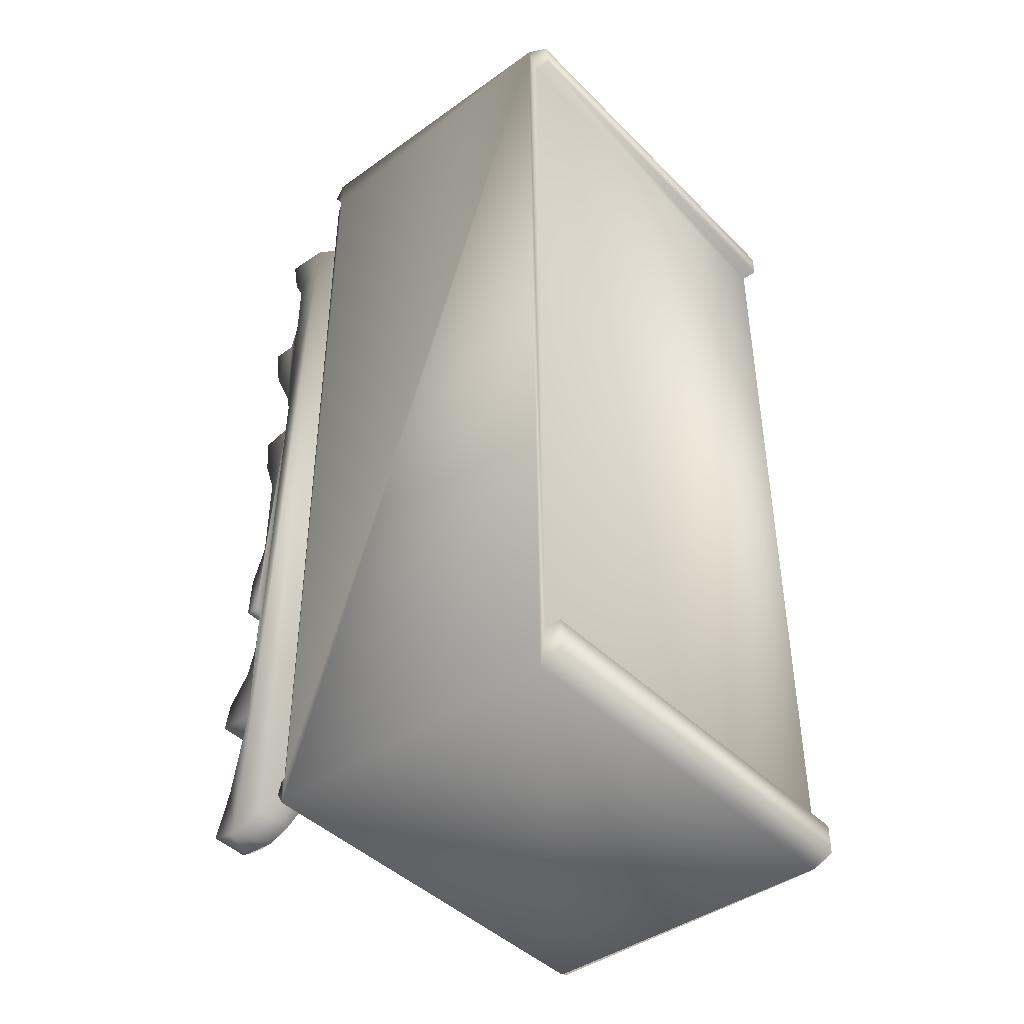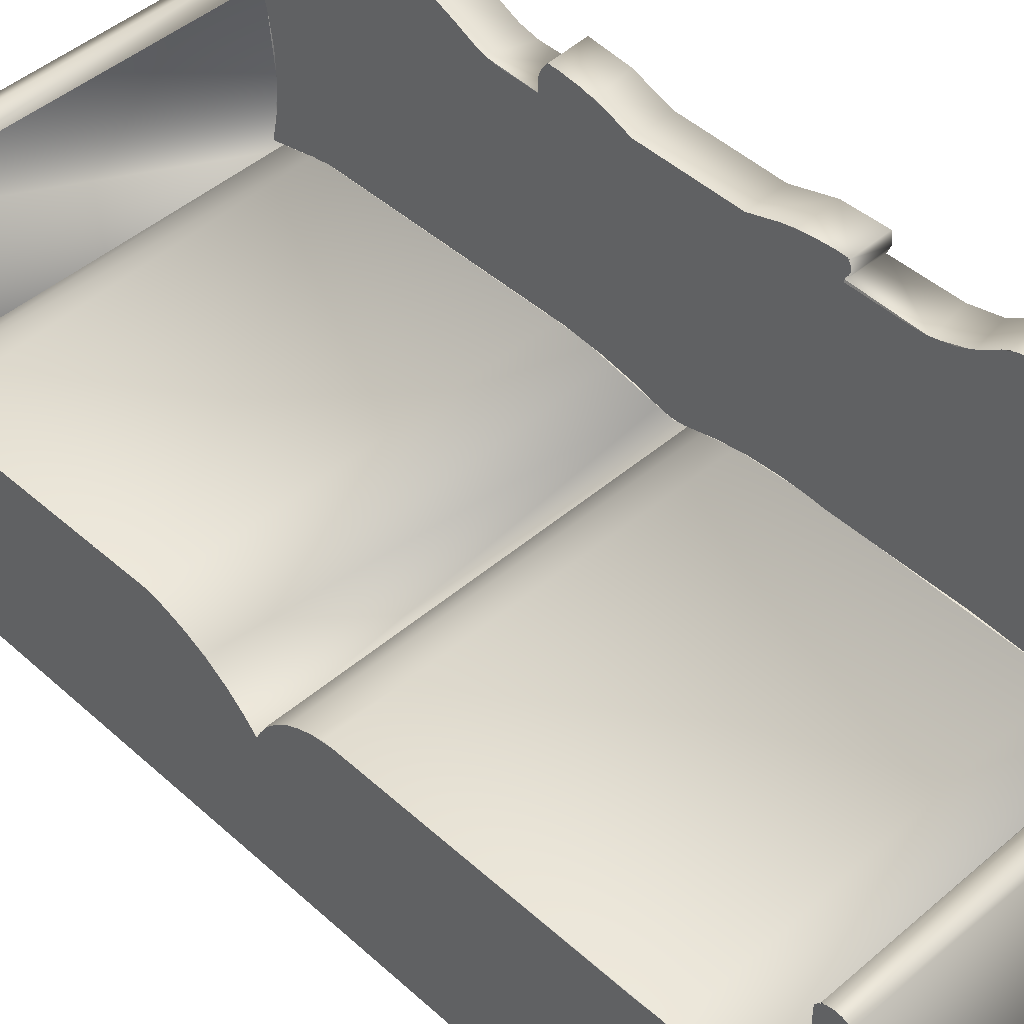
<metadata>
{"format":"obj","ext":"obj","renderer":"f3d","projection":"perspective","resolution":1024,"background":"white","views":[{"elev":-43.1,"azim":130.4,"up":"+Y"},{"elev":46.6,"azim":-44.2,"up":"+Z"}]}
</metadata>
<code>
v 0.2318 0.4487 -0.2554
v -0.2137 0.4764 -0.2549
v 0.2318 0.4799 -0.2527
v -0.2137 0.4487 -0.2554
v 0.2318 0.4487 -0.2372
v 0.2318 0.4987 -0.2252
v 0.2318 -0.456 -0.2372
v 0.2318 -0.456 -0.2554
v 0.2318 -0.4895 -0.2551
v 0.2318 -0.4995 -0.2309
v 0.2318 -0.4989 0.1055
v 0.2326 -0.4682 0.103
v 0.2318 -0.4732 0.109
v 0.2318 -0.4862 0.1122
v 0.2319 0.4636 0.103
v 0.2318 0.4997 0.1041
v 0.2318 0.4813 0.1131
v -0.2137 0.4487 -0.2372
v 0.1955 -0.4682 0.1174
v 0.1955 -0.4682 0.1029
v 0.2218 -0.4682 0.1163
v -0.2137 -0.4731 0.1097
v 0.1955 -0.4682 0.1029
v -0.2137 -0.4972 0.1082
v -0.2137 -0.4993 -0.2317
v -0.2137 -0.4894 -0.2549
v -0.2137 -0.456 -0.2554
v -0.2137 -0.456 -0.2372
v -0.2137 0.4982 -0.2285
v -0.2137 0.4996 0.104
v -0.2137 0.4824 0.1131
v -0.2137 0.4641 0.1041
v 0.1955 0.4637 0.1029
v 0.2239 0.4637 0.1158
v 0.1955 0.4637 0.1029
v 0.1955 0.4637 0.1174
v 0.1955 -0.3668 0.003002
v 0.1955 -0.0671 0.001863
v 0.1955 -0.468 -0.06493
v 0.1955 -0.4393 -0.02568
v 0.1955 -0.4046 -0.003947
v 0.1955 0.1093 0.007824
v 0.1955 0.4364 -0.03653
v 0.1955 0.4553 -0.06508
v 0.1955 0.3776 0.000808
v 0.1955 0.00786 -0.05544
v 0.1955 0.02738 -0.03418
v 0.1955 -0.006842 -0.03034
v 0.1955 -0.03429 -0.007867
v 0.1955 0.06426 -0.008435
v -0.2137 -0.4675 -0.06508
v -0.2137 0.4553 -0.06508
v -0.2318 0.4553 -0.06508
v -0.2318 0.4391 -0.04059
v -0.2137 0.4553 -0.06508
v -0.2318 0.4041 -0.01175
v -0.2318 0.3633 0.00315
v -0.2318 0.1116 0.008268
v -0.2318 0.05674 -0.01185
v -0.2318 0.007438 -0.05471
v -0.2318 -0.003689 -0.03415
v -0.2318 -0.02794 -0.0119
v -0.2318 -0.06153 0.001581
v -0.2318 -0.3772 0.002857
v -0.2318 -0.4235 -0.01329
v -0.2318 -0.4655 -0.05687
v -0.2137 -0.4675 -0.06508
v -0.2318 0.4553 -0.1196
v -0.2137 0.4553 -0.1196
v -0.2137 -0.4675 -0.1196
v -0.2318 -0.4675 -0.1196
v -0.2318 -0.4675 -0.06508
v -0.2318 0.4553 -0.1196
v -0.2318 -0.4675 -0.1196
v -0.2318 0.00769 -0.05571
v -0.2318 -0.459 -0.04892
v -0.2318 0.00366 -0.04684
v -0.2318 -0.004011 -0.03439
v -0.2318 -0.4477 -0.03451
v -0.2318 -0.4345 -0.02182
v -0.2318 -0.01376 -0.0235
v -0.2318 -0.02499 -0.01411
v -0.2318 -0.414 -0.008751
v -0.2318 -0.03768 -0.006872
v -0.2318 -0.05128 -0.001515
v -0.2318 -0.3911 -0.000328
v -0.2318 -0.07072 0.001961
v -0.2318 -0.3487 0.001987
v -0.2318 -0.367 0.003043
v -0.2318 0.4553 -0.06508
v -0.2318 0.446 -0.05002
v -0.2318 0.01924 -0.04244
v -0.2318 0.4307 -0.03231
v -0.2318 0.03653 -0.02684
v -0.2318 0.4171 -0.021
v -0.2318 0.05569 -0.01365
v -0.2318 0.4023 -0.01135
v -0.2318 0.07648 -0.003048
v -0.2318 0.3808 -0.001825
v -0.2318 0.09845 0.004721
v -0.2318 0.3562 0.004113
v -0.2318 0.1155 0.008532
v -0.2137 0.4487 -0.2554
v -0.2137 0.48 -0.2516
v -0.2137 0.4744 -0.2554
v -0.2137 0.4487 -0.2372
v -0.2137 0.4866 -0.2455
v -0.2137 0.4932 -0.2365
v -0.2137 -0.4929 -0.2488
v -0.2137 -0.456 -0.2554
v -0.2137 -0.4886 -0.2554
v -0.2137 -0.456 -0.2372
v -0.2137 -0.4977 -0.2371
v -0.2137 -0.4999 -0.2253
v -0.2137 0.4984 -0.2241
v -0.2137 -0.4675 -0.1196
v -0.2137 -0.5 0.1034
v -0.2137 0.5 -0.2139
v -0.2137 -0.468 0.1026
v -0.2137 -0.4711 0.1068
v -0.2137 -0.4947 0.1088
v -0.2137 -0.4764 0.1104
v -0.2137 -0.4889 0.1115
v -0.2137 -0.4825 0.112
v -0.2137 0.4553 -0.1196
v -0.2137 0.5 0.1029
v -0.2137 0.00769 -0.1196
v -0.2137 0.4553 -0.06508
v -0.2137 0.4637 0.1029
v -0.2137 0.4673 0.1068
v -0.2137 0.4964 0.1068
v -0.2137 0.4733 0.1104
v -0.2137 0.4888 0.1111
v -0.2137 0.4801 0.112
v 0.1525 -0.008658 -0.008373
v 0.1525 -0.01963 -0.00711
v 0.1525 0.001936 -0.007195
v 0.1525 0.0274 -0.000546
v 0.1525 -0.0508 0.001533
v 0.1525 0.0655 0.005828
v 0.1525 -0.0809 0.00692
v 0.1525 0.1019 0.00857
v 0.1525 -0.1114 0.009138
v 0.1525 0.1848 0.2116
v 0.1525 0.3222 0.21
v 0.1525 0.1728 0.2095
v 0.1525 0.2957 0.2162
v 0.1525 0.1969 0.2159
v 0.1525 0.2907 0.2183
v 0.1525 0.212 0.2235
v 0.1525 0.2935 0.2276
v 0.1525 0.2297 0.2309
v 0.1525 0.2933 0.2339
v 0.1525 0.2478 0.2366
v 0.1525 0.2916 0.2398
v 0.1525 0.2663 0.241
v 0.1525 0.289 0.2441
v 0.1525 -0.4309 -0.02317
v 0.1525 -0.4195 -0.01479
v 0.1525 -0.4231 -0.01238
v 0.1525 -0.4033 -0.006382
v 0.1525 -0.4185 -0.00012
v 0.1525 -0.3861 -0.000373
v 0.1525 -0.3681 0.002378
v 0.1525 -0.2859 0.007298
v 0.1525 -0.4171 0.01397
v 0.1525 -0.1541 0.007298
v 0.1525 -0.1358 0.00884
v 0.1525 0.4159 0.02389
v 0.1525 -0.4202 0.03273
v 0.1525 0.4137 0.05355
v 0.1525 -0.4211 0.04694
v 0.1525 -0.4205 0.06209
v 0.1525 0.4146 0.08315
v 0.1525 -0.4172 0.08945
v 0.1525 0.4188 0.1124
v 0.1525 -0.4196 0.1164
v 0.1525 0.4228 0.1296
v 0.1525 -0.4278 0.1422
v 0.1525 0.4387 0.1462
v 0.1525 0.4487 0.1614
v 0.1525 -0.4389 0.1617
v 0.1525 -0.4512 0.1774
v 0.1525 0.4543 0.1739
v 0.1525 0.4585 0.1869
v 0.1525 -0.4567 0.1862
v 0.1525 -0.463 0.2018
v 0.1525 0.4613 0.2048
v 0.1525 0.1666 0.2091
v 0.1525 0.1304 0.2092
v 0.1525 0.3948 0.21
v 0.1525 0.4606 0.2275
v 0.1525 0.4091 0.2177
v 0.1525 0.4269 0.224
v 0.1525 0.4458 0.2272
v 0.1525 0.4226 -0.01091
v 0.1525 0.3928 -0.003491
v 0.1525 0.3574 0.004379
v 0.1525 -0.4654 0.2184
v 0.1525 0.1313 0.2176
v 0.1525 -0.3134 0.2186
v 0.1525 -0.3446 0.2216
v 0.1525 -0.4643 0.2352
v 0.1525 -0.3879 0.2288
v 0.1525 -0.4305 0.2389
v 0.1525 -0.4605 0.2482
v 0.1525 -0.1513 0.2186
v 0.1525 -0.2058 0.2186
v 0.1525 -0.1513 0.2231
v 0.1525 -0.06278 0.2232
v 0.1525 -0.1538 0.2256
v 0.1525 -0.1558 0.2304
v 0.1525 -0.09528 0.2342
v 0.1525 -0.1554 0.2356
v 0.1525 -0.1212 0.2392
v 0.1525 -0.1518 0.241
v 0.1525 -0.14 0.2409
v 0.1525 0.04121 0.2231
v 0.1525 0.1303 0.2247
v 0.1525 0.06376 0.232
v 0.1525 0.128 0.2314
v 0.1525 0.1217 0.2404
v 0.1525 0.09053 0.2383
v 0.1525 0.111 0.2403
v 0.1525 -0.2213 0.2195
v 0.1525 -0.2452 0.2258
v 0.1525 -0.3134 0.2552
v 0.1525 -0.2644 0.2357
v 0.1525 -0.2794 0.2469
v 0.1525 -0.291 0.2525
v 0.1525 -0.3047 0.2554
v 0.1934 -0.3701 0.003325
v 0.1934 0.4226 -0.01056
v 0.1934 0.4125 0.05161
v 0.1934 0.3574 0.004377
v 0.1934 -0.0999 0.009907
v 0.1934 -0.008754 -0.009227
v 0.1934 0.07135 0.007598
v 0.1934 -0.4255 -0.01734
v 0.1934 -0.4166 0.003985
v 0.1934 -0.4209 0.03886
v 0.1934 -0.4164 0.1003
v 0.1934 0.422 0.1273
v 0.1934 -0.432 0.1516
v 0.1934 0.4583 0.1807
v 0.1934 -0.4548 0.1824
v 0.1934 -0.4669 0.2195
v 0.1934 0.1714 0.2093
v 0.1934 0.3948 0.21
v 0.1934 0.4603 0.2289
v 0.1934 0.4165 0.2209
v 0.1934 0.3222 0.21
v 0.1934 0.1906 0.2131
v 0.1934 0.2911 0.2179
v 0.1934 0.2414 0.2358
v 0.1934 0.2914 0.243
v 0.1934 0.1314 0.2101
v 0.1934 0.04111 0.2233
v 0.1934 0.1237 0.2401
v 0.1934 0.08134 0.237
v 0.1934 -0.1513 0.218
v 0.1934 -0.1548 0.2268
v 0.1934 -0.06305 0.2231
v 0.1934 -0.1086 0.2381
v 0.1934 -0.1535 0.2399
v 0.1934 -0.219 0.2193
v 0.1934 -0.3135 0.2178
v 0.1934 -0.2511 0.2276
v 0.1934 -0.3126 0.2559
v 0.1934 -0.2846 0.2503
v 0.1934 -0.4105 0.2334
v 0.1934 -0.4605 0.2482
v 0.1934 -0.4605 0.2482
v 0.1934 -0.4105 0.2334
v 0.1934 -0.4669 0.2195
v 0.1934 -0.3135 0.2178
v 0.1934 -0.1513 0.218
v 0.1934 0.1314 0.2101
v 0.1934 0.1714 0.2093
v 0.1934 -0.3126 0.2559
v 0.1934 -0.2846 0.2503
v 0.1934 -0.2511 0.2276
v 0.1934 -0.219 0.2193
v 0.1934 -0.1086 0.2381
v 0.1934 -0.1535 0.2399
v 0.1934 -0.1548 0.2268
v 0.1934 -0.06305 0.2231
v 0.1934 0.04111 0.2233
v 0.1934 0.1237 0.2401
v 0.1934 0.08134 0.237
v 0.1934 0.2914 0.243
v 0.1934 0.2414 0.2358
v 0.1934 0.2911 0.2179
v 0.1934 0.1906 0.2131
v 0.1934 0.3222 0.21
v 0.1934 0.3948 0.21
v 0.1934 0.4603 0.2289
v 0.1934 0.4165 0.2209
v 0.1934 0.4583 0.1807
v 0.1934 -0.4548 0.1824
v 0.1934 -0.432 0.1516
v 0.1934 0.422 0.1273
v 0.1934 -0.4164 0.1003
v 0.1934 0.4125 0.05161
v 0.1934 -0.4209 0.03886
v 0.1934 -0.4166 0.003985
v 0.1934 -0.0999 0.009907
v 0.1934 -0.3701 0.003325
v 0.1934 -0.4255 -0.01734
v 0.1934 0.07135 0.007598
v 0.1934 -0.008754 -0.009227
v 0.1934 0.3574 0.004377
v 0.1934 0.4226 -0.01056
v 0.1525 -0.009439 -0.0091
v 0.1525 -0.009439 -0.0091
v 0.1525 0.08466 0.00814
v 0.1525 0.08466 0.00814
v 0.1525 0.3604 0.004061
v 0.1525 0.3604 0.004061
v 0.1525 0.4222 -0.01077
v 0.1525 0.4222 -0.01077
v 0.1525 0.4134 0.04941
v 0.1525 0.4134 0.04941
v 0.1525 0.4207 0.1271
v 0.1525 0.4207 0.1271
v 0.1525 0.4477 0.1583
v 0.1525 0.4477 0.1583
v 0.1525 0.4608 0.197
v 0.1525 0.4608 0.197
v 0.1525 0.4605 0.2275
v 0.1525 0.4605 0.2275
v 0.1525 0.4286 0.2251
v 0.1525 0.4286 0.2251
v 0.1525 0.3947 0.21
v 0.1525 0.3947 0.21
v 0.1525 0.3222 0.21
v 0.1525 0.3222 0.21
v 0.1525 0.2918 0.2184
v 0.1525 0.2918 0.2184
v 0.1525 0.2907 0.2431
v 0.1525 0.2907 0.2431
v 0.1525 0.2426 0.2364
v 0.1525 0.2426 0.2364
v 0.1525 0.184 0.2107
v 0.1525 0.184 0.2107
v 0.1525 0.1306 0.2093
v 0.1525 0.1306 0.2093
v 0.1525 0.1303 0.2266
v 0.1525 0.1303 0.2266
v 0.1525 0.1214 0.2408
v 0.1525 0.1214 0.2408
v 0.1525 0.07581 0.2359
v 0.1525 0.07581 0.2359
v 0.1525 0.04124 0.2231
v 0.1525 0.04124 0.2231
v 0.1525 -0.0629 0.2233
v 0.1525 -0.0629 0.2233
v 0.1525 -0.1074 0.2373
v 0.1525 -0.1074 0.2373
v 0.1525 -0.1539 0.2404
v 0.1525 -0.1539 0.2404
v 0.1525 -0.1518 0.2213
v 0.1525 -0.1518 0.2213
v 0.1525 -0.2249 0.2197
v 0.1525 -0.2249 0.2197
v 0.1525 -0.2592 0.2322
v 0.1525 -0.2592 0.2322
v 0.1525 -0.2853 0.2506
v 0.1525 -0.2853 0.2506
v 0.1525 -0.3131 0.2558
v 0.1525 -0.3131 0.2558
v 0.1525 -0.3137 0.2177
v 0.1525 -0.3137 0.2177
v 0.1525 -0.4143 0.2343
v 0.1525 -0.4143 0.2343
v 0.1525 -0.462 0.2474
v 0.1525 -0.462 0.2474
v 0.1525 -0.4647 0.2073
v 0.1525 -0.4647 0.2073
v 0.1525 -0.4542 0.1815
v 0.1525 -0.4542 0.1815
v 0.1525 -0.4307 0.1492
v 0.1525 -0.4307 0.1492
v 0.1525 -0.4168 0.1017
v 0.1525 -0.4168 0.1017
v 0.1525 -0.4218 0.04749
v 0.1525 -0.4218 0.04749
v 0.1525 -0.4167 0.005047
v 0.1525 -0.4167 0.005047
v 0.1525 -0.4263 -0.01823
v 0.1525 -0.4263 -0.01823
v 0.1525 -0.3755 0.002445
v 0.1525 -0.3755 0.002445
v 0.1525 -0.1291 0.009103
v 0.1525 -0.1291 0.009103
v 0.1525 -0.07054 0.00576
v 0.1525 -0.07054 0.00576
v -0.2137 0.3522 0.004424
v -0.2137 0.3404 0.005193
f 1 2 3
f 2 1 4
f 1 3 5
f 5 3 6
f 5 6 7
f 9 8 7
f 9 7 10
f 10 7 6
f 10 6 11
f 11 6 12
f 11 12 13
f 11 13 14
f 6 15 12
f 15 6 16
f 15 16 17
f 1 18 4
f 18 1 5
f 34 12 15
f 12 19 20
f 19 12 21
f 22 13 23
f 23 13 12
f 13 22 14
f 24 14 22
f 14 24 11
f 10 24 25
f 24 10 11
f 9 25 26
f 25 9 10
f 9 27 8
f 27 9 26
f 7 27 28
f 27 7 8
f 7 18 5
f 18 7 28
f 3 2 29
f 29 6 3
f 16 29 30
f 29 16 6
f 31 16 30
f 16 31 17
f 32 17 31
f 17 32 15
f 32 33 15
f 34 35 36
f 35 34 15
f 12 34 21
f 39 23 40
f 40 23 41
f 41 23 37
f 37 23 42
f 43 33 44
f 33 43 45
f 33 45 42
f 33 42 23
f 33 23 19
f 33 19 36
f 47 46 48
f 47 48 49
f 47 49 50
f 50 49 38
f 50 38 42
f 42 38 37
f 19 34 36
f 34 19 21
f 23 51 22
f 51 23 39
f 44 32 52
f 32 44 33
f 43 53 54
f 53 43 55
f 55 43 44
f 56 43 54
f 43 56 45
f 57 45 56
f 58 45 57
f 45 58 42
f 59 42 58
f 42 59 50
f 50 59 47
f 60 47 59
f 60 46 47
f 46 60 61
f 61 48 46
f 62 48 61
f 48 62 49
f 63 49 62
f 49 63 38
f 64 38 63
f 38 64 37
f 37 64 41
f 65 41 64
f 41 65 40
f 66 40 65
f 66 39 40
f 66 67 39
f 55 68 53
f 68 55 69
f 70 66 71
f 66 70 67
f 70 68 69
f 68 70 71
f 72 73 74
f 73 72 75
f 75 72 76
f 75 76 77
f 77 76 78
f 78 76 79
f 78 79 80
f 78 80 81
f 81 80 82
f 82 80 83
f 82 83 84
f 84 83 85
f 85 83 86
f 85 86 87
f 87 86 88
f 88 86 89
f 73 75 90
f 90 75 91
f 91 75 92
f 91 92 93
f 93 92 94
f 93 94 95
f 95 94 96
f 95 96 97
f 97 96 98
f 97 98 99
f 99 98 100
f 99 100 101
f 101 100 102
f 103 104 105
f 104 103 106
f 104 106 107
f 107 106 108
f 109 110 111
f 110 109 112
f 112 109 113
f 112 113 106
f 106 113 108
f 108 113 114
f 108 114 115
f 115 114 116
f 116 114 117
f 115 116 118
f 116 117 119
f 119 117 120
f 120 117 121
f 120 121 122
f 122 121 123
f 122 123 124
f 118 125 126
f 125 118 116
f 126 125 128
f 126 128 129
f 126 129 130
f 126 130 131
f 131 130 132
f 131 132 133
f 133 132 134
f 135 136 137
f 137 136 138
f 138 136 139
f 138 139 140
f 140 139 141
f 140 141 142
f 142 141 143
f 144 145 146
f 145 144 147
f 147 144 148
f 147 148 149
f 149 148 150
f 149 150 151
f 151 150 152
f 151 152 153
f 153 152 154
f 153 154 155
f 155 154 156
f 155 156 157
f 159 158 160
f 159 160 161
f 161 160 162
f 161 162 163
f 163 162 164
f 164 162 165
f 165 162 166
f 165 166 167
f 167 166 168
f 168 166 143
f 143 166 169
f 169 166 170
f 169 170 171
f 171 170 172
f 171 172 173
f 171 173 174
f 174 173 175
f 174 175 176
f 176 175 177
f 176 177 178
f 178 177 179
f 178 179 180
f 180 179 181
f 181 179 182
f 181 182 183
f 181 183 184
f 184 183 185
f 185 183 186
f 185 186 187
f 185 187 188
f 188 187 189
f 189 187 190
f 188 189 146
f 188 146 191
f 188 191 192
f 191 146 145
f 192 191 193
f 192 193 194
f 192 194 195
f 196 197 169
f 169 197 198
f 169 198 142
f 169 142 143
f 199 190 187
f 190 199 200
f 200 199 201
f 201 199 202
f 202 199 203
f 202 203 204
f 204 203 205
f 205 203 206
f 207 200 201
f 200 207 209
f 200 209 210
f 210 209 211
f 210 211 212
f 210 212 213
f 213 212 214
f 213 214 215
f 215 214 216
f 215 216 217
f 200 218 219
f 218 200 210
f 219 218 220
f 219 220 221
f 221 220 222
f 222 220 223
f 222 223 224
f 201 225 208
f 225 201 226
f 226 201 227
f 226 227 228
f 228 227 229
f 229 227 230
f 230 227 231
f 233 234 235
f 235 234 238
f 238 234 236
f 237 238 236
f 240 239 232
f 240 232 236
f 240 236 234
f 240 234 241
f 241 234 242
f 242 234 243
f 242 243 244
f 244 243 245
f 244 245 246
f 246 245 247
f 247 245 248
f 248 245 249
f 249 245 250
f 249 250 251
f 248 252 253
f 252 248 249
f 253 252 254
f 253 254 255
f 255 254 256
f 258 257 259
f 258 259 260
f 261 257 262
f 262 257 263
f 263 257 258
f 262 263 264
f 262 264 265
f 266 267 261
f 267 266 268
f 267 268 269
f 269 268 270
f 257 247 248
f 247 257 267
f 267 257 261
f 247 267 271
f 247 271 272
f 237 314 238
f 316 238 314
f 238 318 235
f 318 238 316
f 235 318 233
f 320 233 318
f 320 234 233
f 234 320 322
f 234 322 324
f 324 243 234
f 243 324 326
f 326 245 243
f 245 326 328
f 250 328 330
f 328 250 245
f 250 330 332
f 250 332 251
f 251 332 334
f 334 249 251
f 334 252 249
f 252 334 336
f 336 254 252
f 254 336 338
f 338 256 254
f 256 338 340
f 256 340 342
f 342 255 256
f 342 253 255
f 253 342 344
f 344 248 253
f 344 257 248
f 257 344 346
f 257 346 348
f 348 259 257
f 259 348 350
f 350 260 259
f 260 350 352
f 352 258 260
f 258 352 354
f 354 263 258
f 263 354 356
f 356 264 263
f 264 356 358
f 264 358 360
f 360 265 264
f 360 262 265
f 262 360 362
f 362 261 262
f 261 362 364
f 261 364 266
f 266 364 268
f 366 268 364
f 366 270 268
f 270 366 368
f 368 269 270
f 269 368 370
f 267 370 372
f 370 267 269
f 372 271 267
f 271 372 374
f 374 272 271
f 272 374 376
f 376 247 272
f 247 376 378
f 246 378 380
f 378 246 247
f 244 380 382
f 380 244 246
f 242 382 384
f 382 242 244
f 242 384 386
f 386 241 242
f 240 386 388
f 386 240 241
f 240 388 390
f 390 239 240
f 239 392 232
f 392 239 390
f 232 394 236
f 394 232 392
f 396 236 394
f 236 396 237
f 314 237 396
f 273 274 275
f 274 276 275
f 277 278 276
f 276 278 275
f 279 275 278
f 281 282 280
f 280 282 276
f 282 283 276
f 277 276 283
f 285 284 286
f 284 287 286
f 288 278 287
f 287 278 286
f 286 278 277
f 290 289 288
f 289 278 288
f 291 293 292
f 292 293 294
f 293 295 294
f 296 279 295
f 294 295 279
f 298 297 296
f 297 299 296
f 296 299 279
f 279 299 275
f 275 299 300
f 300 299 301
f 299 302 301
f 301 302 303
f 302 304 303
f 303 304 305
f 305 304 306
f 304 307 306
f 307 308 306
f 308 309 306
f 307 310 311
f 307 304 310
f 310 304 312
f 312 304 313
f 310 315 311
f 315 310 317
f 317 310 319
f 312 319 310
f 313 319 312
f 319 313 321
f 313 304 321
f 323 321 304
f 325 323 304
f 304 302 325
f 327 325 302
f 302 299 327
f 329 327 299
f 299 297 329
f 331 329 297
f 333 331 297
f 298 333 297
f 335 333 298
f 298 296 335
f 337 335 295
f 296 295 335
f 339 337 293
f 295 293 337
f 293 291 339
f 341 339 291
f 343 341 291
f 291 292 343
f 345 343 294
f 292 294 343
f 294 279 345
f 347 345 278
f 279 278 345
f 349 347 278
f 278 289 349
f 351 349 289
f 353 351 290
f 289 290 351
f 290 288 353
f 355 353 288
f 357 355 287
f 288 287 355
f 287 284 357
f 359 357 284
f 361 359 284
f 284 285 361
f 285 286 361
f 363 361 286
f 286 277 363
f 365 363 277
f 283 365 277
f 282 365 283
f 365 282 367
f 369 367 281
f 282 281 367
f 371 369 280
f 281 280 369
f 280 276 371
f 373 371 276
f 375 373 274
f 276 274 373
f 377 375 273
f 274 273 375
f 273 275 377
f 379 377 275
f 275 300 379
f 381 379 300
f 300 301 381
f 383 381 301
f 301 303 383
f 385 383 303
f 387 385 303
f 303 305 387
f 305 306 387
f 389 387 306
f 391 389 306
f 306 309 391
f 391 309 393
f 308 393 309
f 393 308 395
f 307 395 308
f 395 307 397
f 311 397 307
f 397 311 315

</code>
